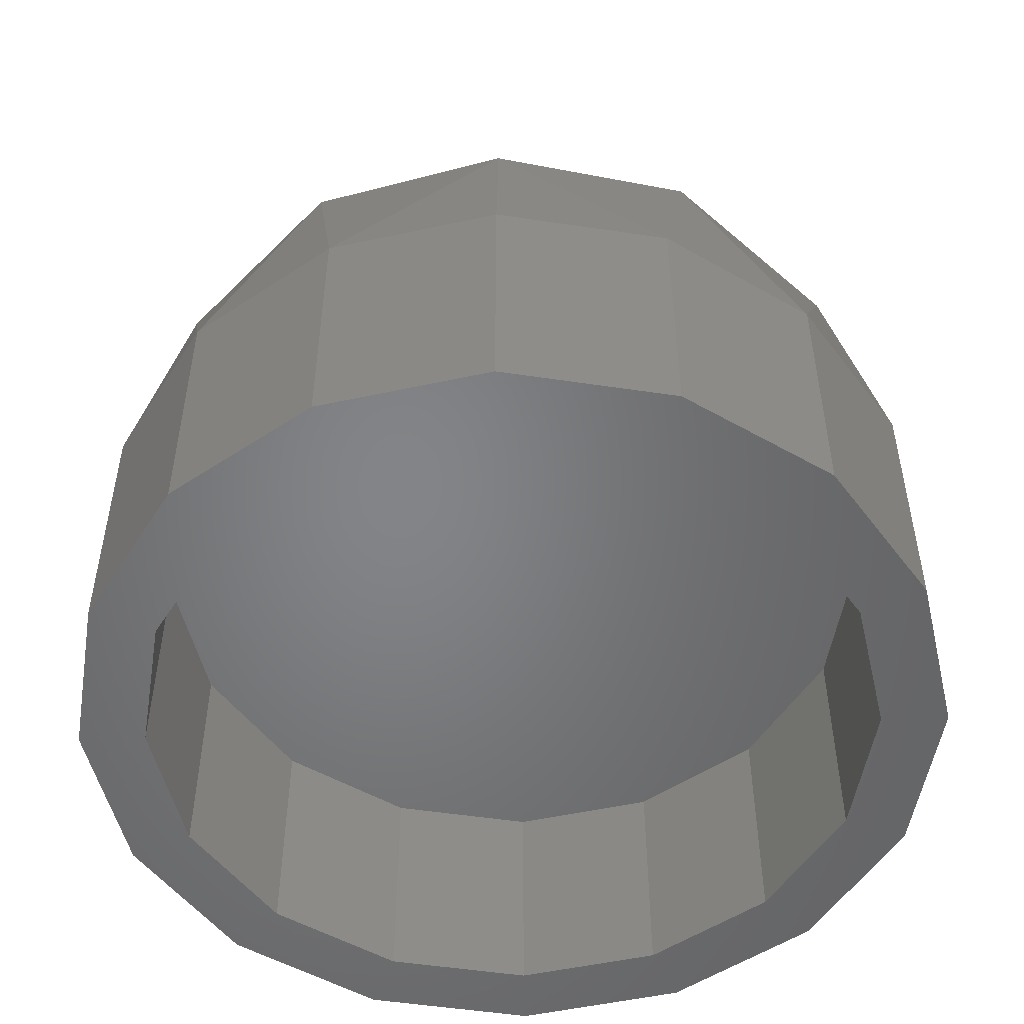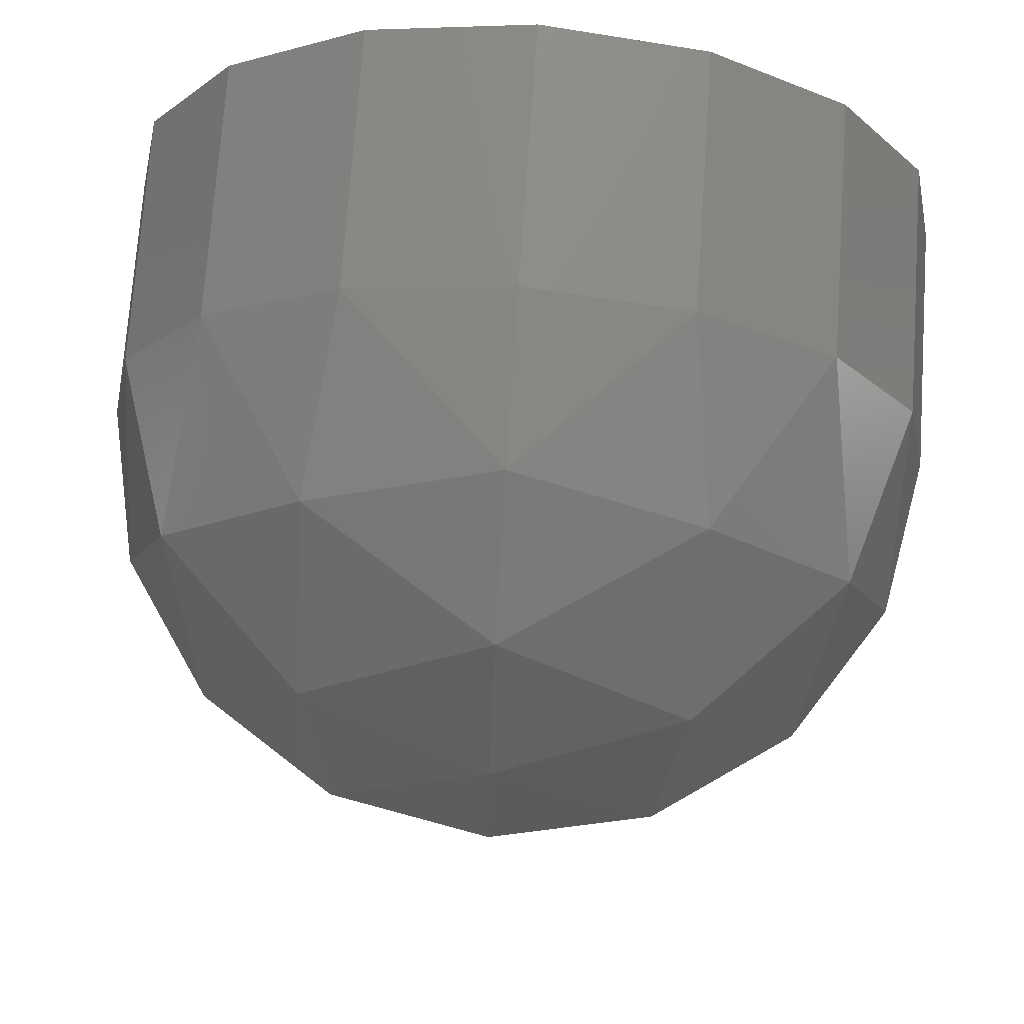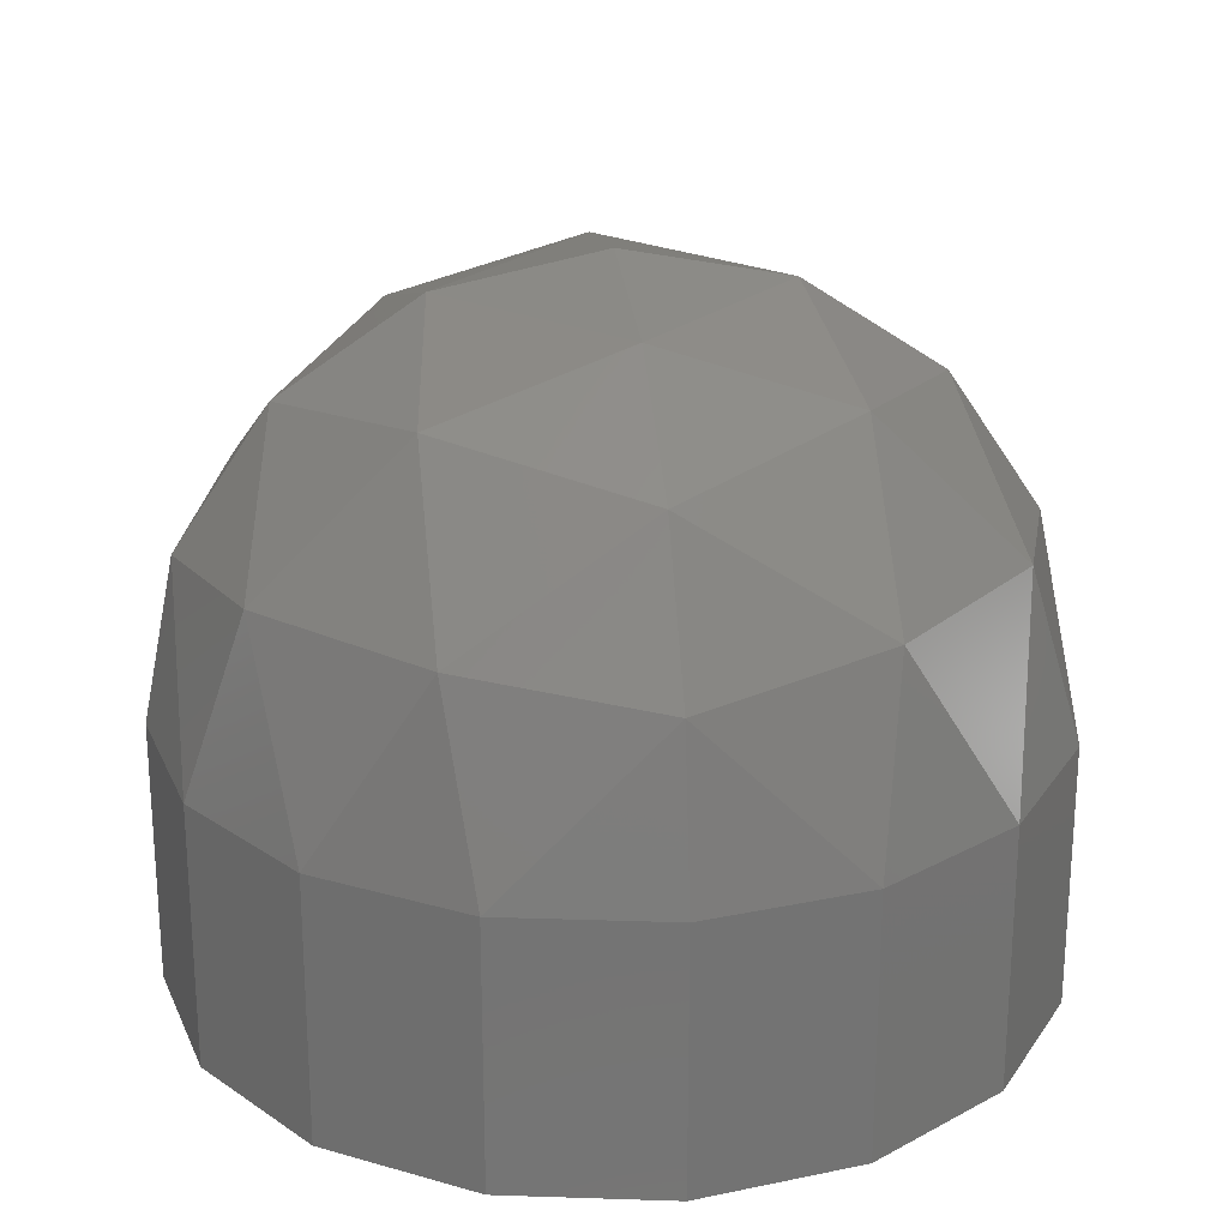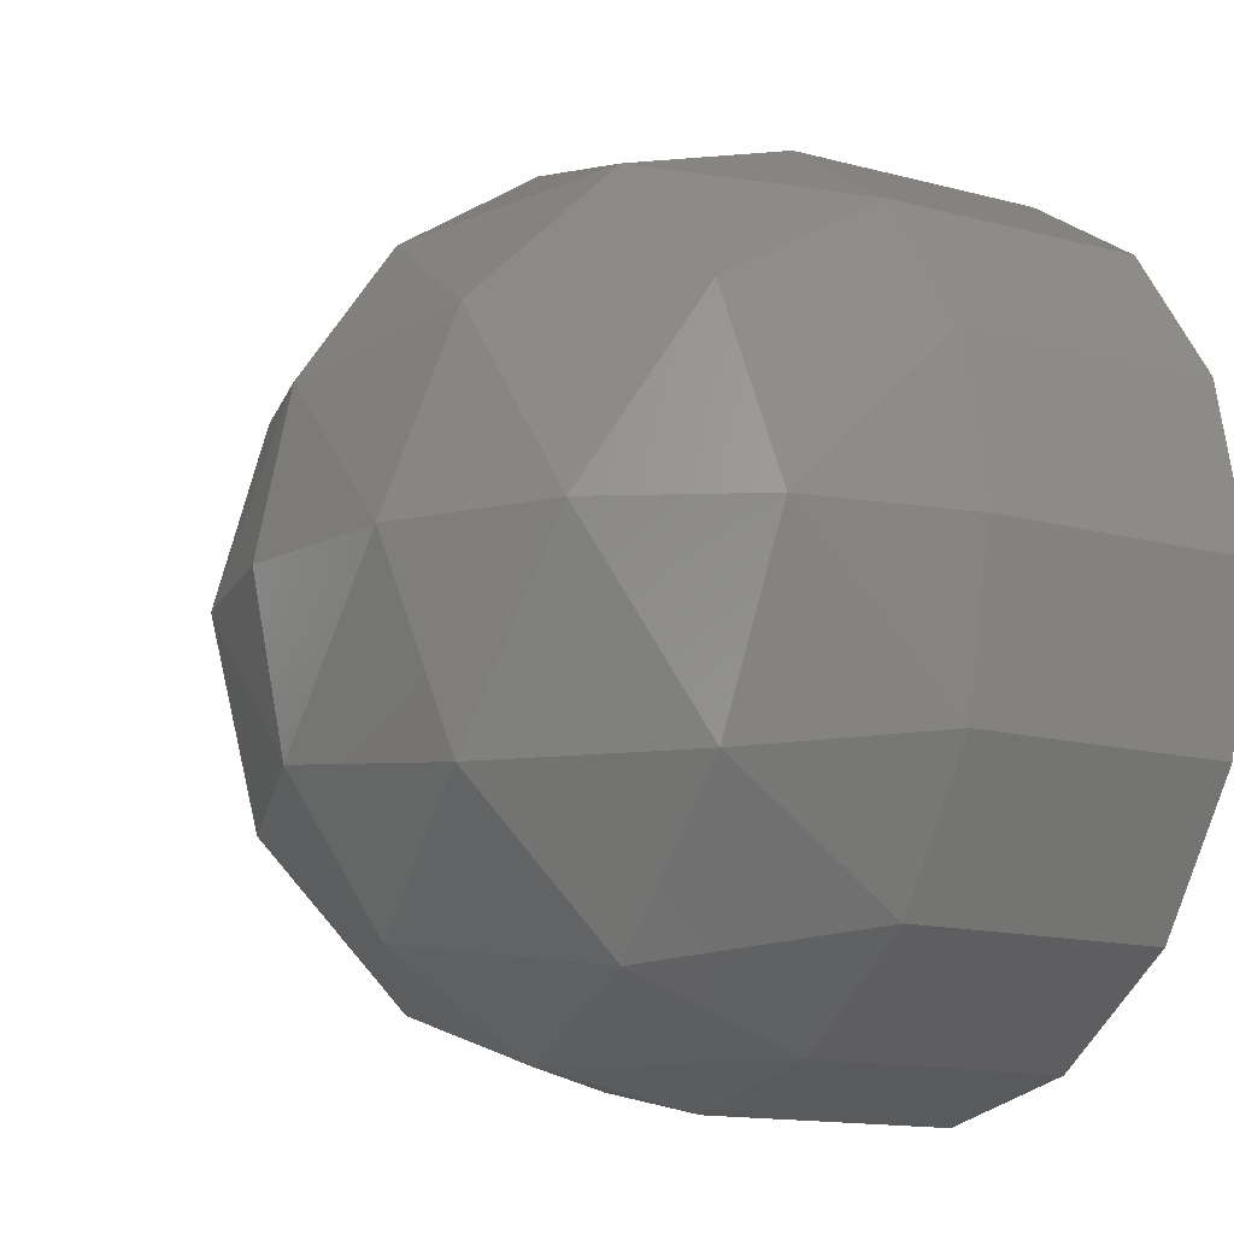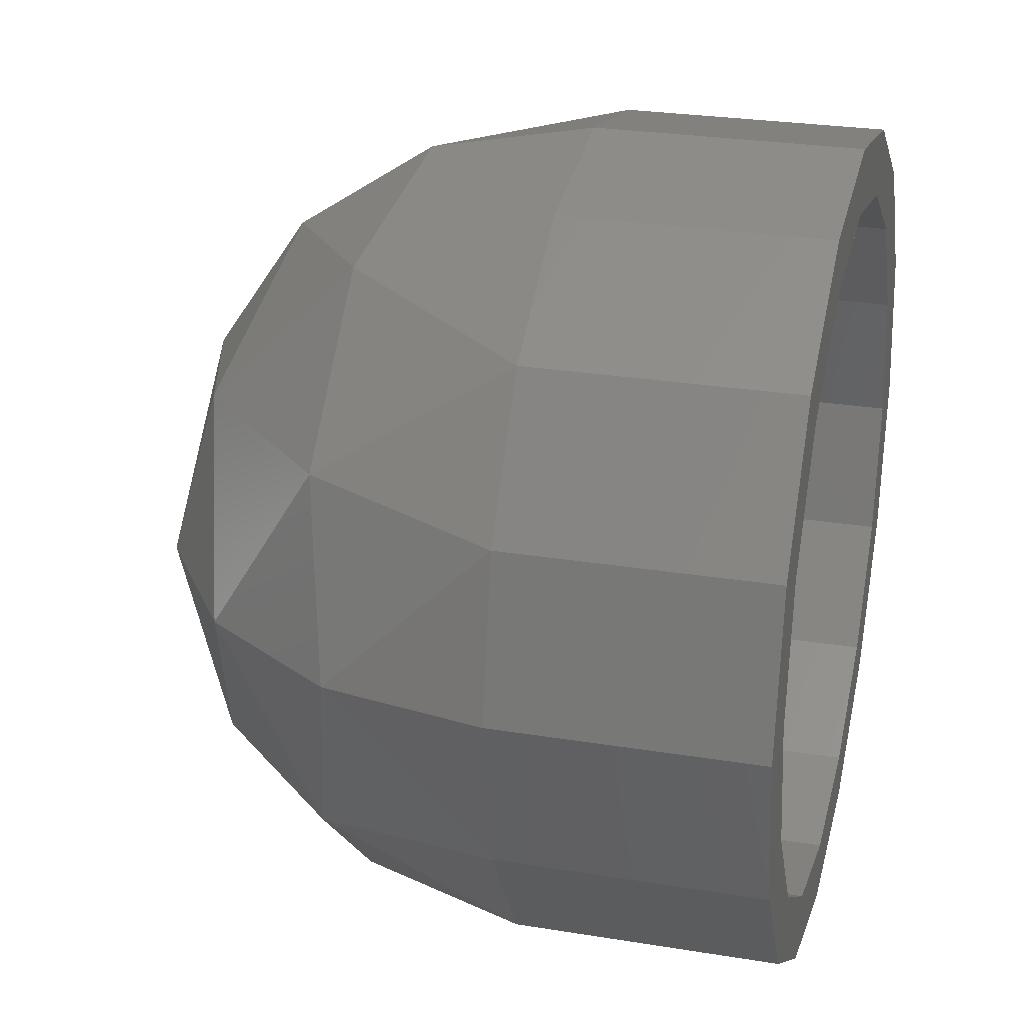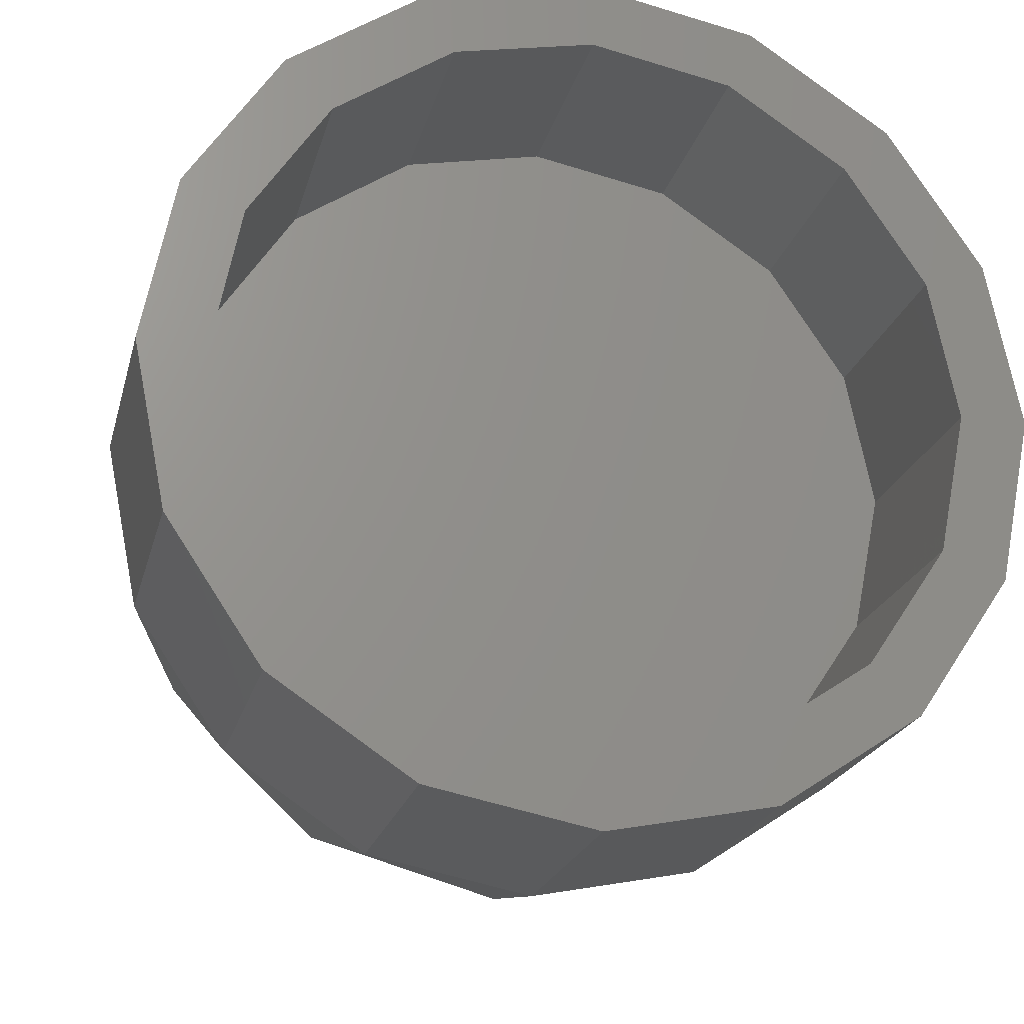
<metadata>
{"format":"stl","ext":"stl","renderer":"f3d","projection":"perspective","resolution":1024,"background":"white","views":[{"elev":-51.9,"azim":-88.0,"up":"+Z"},{"elev":73.0,"azim":4.0,"up":"+Y"},{"elev":23.5,"azim":81.9,"up":"+Z"},{"elev":-14.2,"azim":59.8,"up":"+Y"},{"elev":26.6,"azim":104.4,"up":"+Y"},{"elev":-21.1,"azim":166.7,"up":"+Y"}]}
</metadata>
<code>
# stl→obj: 109 verts, 208 faces
v 0 0.398 4.041
v 0 -0 4.12
v 0.398 0 4.041
v 0 0.7354 3.815
v 0.4569 0.4569 3.895
v 0.7354 0 3.815
v 0 0.9608 3.478
v 0.4569 0.8149 3.537
v 0.8149 0.4569 3.537
v 0.9608 0 3.478
v 0 1.04 3.08
v 0.398 0.9608 3.08
v 0.7354 0.7354 3.08
v 0.9608 0.398 3.08
v 1.04 0 3.08
v 0.9608 -0.398 3.08
v 0.8149 -0.4569 3.537
v 0.7354 -0.7354 3.08
v 0.4569 -0.8149 3.537
v 0.398 -0.9608 3.08
v 0 -0.9608 3.478
v 0 -1.04 3.08
v 0.4569 -0.4569 3.895
v 0 -0.7354 3.815
v 0 -0.398 4.041
v 0 0 4.12
v -1.04 0 3.08
v -0.9608 0 3.478
v -0.9608 0.398 3.08
v -0.8149 0.4569 3.537
v -0.7354 0.7354 3.08
v -0.4569 0.8149 3.537
v -0.398 0.9608 3.08
v -0.7354 0 3.815
v -0.4569 0.4569 3.895
v -0.398 0 4.041
v -0.4569 -0.4569 3.895
v -0.4569 -0.8149 3.537
v -0.8149 -0.4569 3.537
v -0.398 -0.9608 3.08
v -0.7354 -0.7354 3.08
v -0.9608 -0.398 3.08
v 0.88 0 3
v 0.813 -0.3368 3
v 0 0 3
v 0.6223 -0.6223 3
v 0.3368 -0.813 3
v 0 -0.88 3
v -0.3368 -0.813 3
v -0.6223 -0.6223 3
v -0.813 -0.3368 3
v -0.88 -0 3
v -0.813 0.3368 3
v -0.6223 0.6223 3
v -0.3368 0.813 3
v -0 0.88 3
v 0.3368 0.813 3
v 0.6223 0.6223 3
v 0.813 0.3368 3
v 0.88 0 2.44
v 0.813 -0.3368 2.44
v 0.6223 -0.6223 2.44
v 0.3368 -0.813 2.44
v 0 -0.88 2.44
v -0.3368 -0.813 2.44
v -0.6223 -0.6223 2.44
v -0.813 -0.3368 2.44
v -0.88 -0 2.44
v -0.813 0.3368 2.44
v -0.6223 0.6223 2.44
v -0.3368 0.813 2.44
v -0 0.88 2.44
v 0.3368 0.813 2.44
v 0.6223 0.6223 2.44
v 0.813 0.3368 2.44
v 1.04 0 2.44
v 0.9608 0.398 2.44
v 0.7354 0.7354 2.44
v 0.398 0.9608 2.44
v -0 1.04 2.44
v -0 1.04 3.08
v -0.398 0.9608 2.44
v -0.7354 0.7354 2.44
v -0.9608 0.398 2.44
v -1.04 -0 2.44
v -1.04 -0 3.08
v -0.9608 -0.398 2.44
v -0.7354 -0.7354 2.44
v -0.398 -0.9608 2.44
v 0 -1.04 2.44
v 0.398 -0.9608 2.44
v 0.7354 -0.7354 2.44
v 0.9608 -0.398 2.44
v 0.96 0 2.44
v 0.8869 -0.3674 2.44
v 0.6788 -0.6788 2.44
v 0.3674 -0.8869 2.44
v 0 -0.96 2.44
v -0.3674 -0.8869 2.44
v -0.6788 -0.6788 2.44
v -0.8869 -0.3674 2.44
v -0.96 -0 2.44
v -0.8869 0.3674 2.44
v -0.6788 0.6788 2.44
v -0.3674 0.8869 2.44
v -0 0.96 2.44
v 0.3674 0.8869 2.44
v 0.6788 0.6788 2.44
v 0.8869 0.3674 2.44
f 1 2 3
f 4 1 5
f 5 1 3
f 5 3 6
f 7 4 8
f 8 4 5
f 8 5 9
f 9 5 6
f 9 6 10
f 11 7 12
f 12 7 8
f 12 8 13
f 13 8 9
f 13 9 14
f 14 9 10
f 14 10 15
f 15 10 16
f 10 17 16
f 16 17 18
f 17 19 18
f 18 19 20
f 19 21 20
f 20 21 22
f 10 6 17
f 6 23 17
f 17 23 19
f 23 24 19
f 19 24 21
f 6 3 23
f 3 25 23
f 23 25 24
f 3 26 25
f 27 28 29
f 28 30 29
f 29 30 31
f 30 32 31
f 31 32 33
f 32 7 33
f 33 7 11
f 28 34 30
f 34 35 30
f 30 35 32
f 35 4 32
f 32 4 7
f 34 36 35
f 36 1 35
f 35 1 4
f 36 2 1
f 25 26 36
f 24 25 37
f 37 25 36
f 37 36 34
f 21 24 38
f 38 24 37
f 38 37 39
f 39 37 34
f 39 34 28
f 22 21 40
f 40 21 38
f 40 38 41
f 41 38 39
f 41 39 42
f 42 39 28
f 42 28 27
f 43 44 45
f 44 46 45
f 46 47 45
f 47 48 45
f 48 49 45
f 49 50 45
f 50 51 45
f 51 52 45
f 52 53 45
f 53 54 45
f 54 55 45
f 55 56 45
f 56 57 45
f 57 58 45
f 58 59 45
f 59 43 45
f 43 60 61
f 43 61 44
f 44 61 62
f 44 62 46
f 46 62 63
f 46 63 47
f 47 63 64
f 47 64 48
f 48 64 65
f 48 65 49
f 49 65 66
f 49 66 50
f 50 66 67
f 50 67 51
f 51 67 68
f 51 68 52
f 52 68 69
f 52 69 53
f 53 69 70
f 53 70 54
f 54 70 71
f 54 71 55
f 55 71 72
f 55 72 56
f 56 72 73
f 56 73 57
f 57 73 74
f 57 74 58
f 58 74 75
f 58 75 59
f 59 75 60
f 59 60 43
f 15 76 77
f 15 77 14
f 14 77 78
f 14 78 13
f 13 78 79
f 13 79 12
f 12 79 80
f 12 80 81
f 81 80 82
f 81 82 33
f 33 82 83
f 33 83 31
f 31 83 84
f 31 84 29
f 29 84 85
f 29 85 86
f 86 85 87
f 86 87 42
f 42 87 88
f 42 88 41
f 41 88 89
f 41 89 40
f 40 89 90
f 40 90 22
f 22 90 91
f 22 91 20
f 20 91 92
f 20 92 18
f 18 92 93
f 18 93 16
f 16 93 76
f 16 76 15
f 60 94 95
f 60 95 61
f 61 95 96
f 61 96 62
f 62 96 97
f 62 97 63
f 63 97 98
f 63 98 64
f 64 98 99
f 64 99 65
f 65 99 100
f 65 100 66
f 66 100 101
f 66 101 67
f 67 101 102
f 67 102 68
f 68 102 103
f 68 103 69
f 69 103 104
f 69 104 70
f 70 104 105
f 70 105 71
f 71 105 106
f 71 106 72
f 72 106 107
f 72 107 73
f 73 107 108
f 73 108 74
f 74 108 109
f 74 109 75
f 75 109 94
f 75 94 60
f 94 76 93
f 94 93 95
f 95 93 92
f 95 92 96
f 96 92 91
f 96 91 97
f 97 91 90
f 97 90 98
f 98 90 89
f 98 89 99
f 99 89 88
f 99 88 100
f 100 88 87
f 100 87 101
f 101 87 85
f 101 85 102
f 102 85 84
f 102 84 103
f 103 84 83
f 103 83 104
f 104 83 82
f 104 82 105
f 105 82 80
f 105 80 106
f 106 80 79
f 106 79 107
f 107 79 78
f 107 78 108
f 108 78 77
f 108 77 109
f 109 77 76
f 109 76 94

</code>
